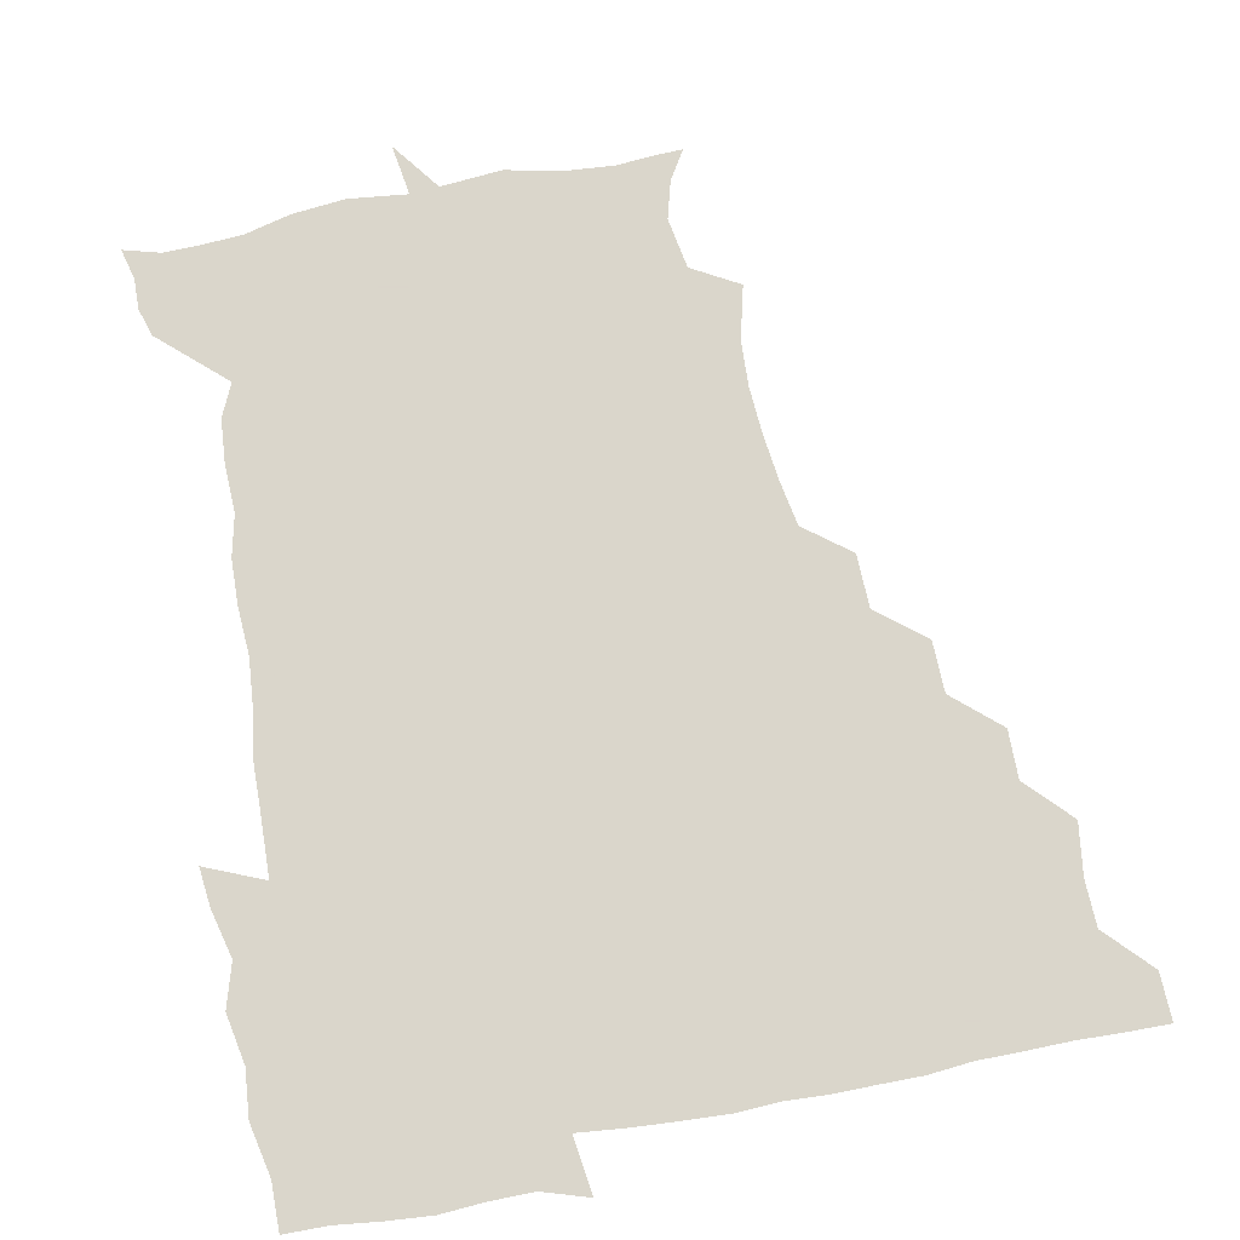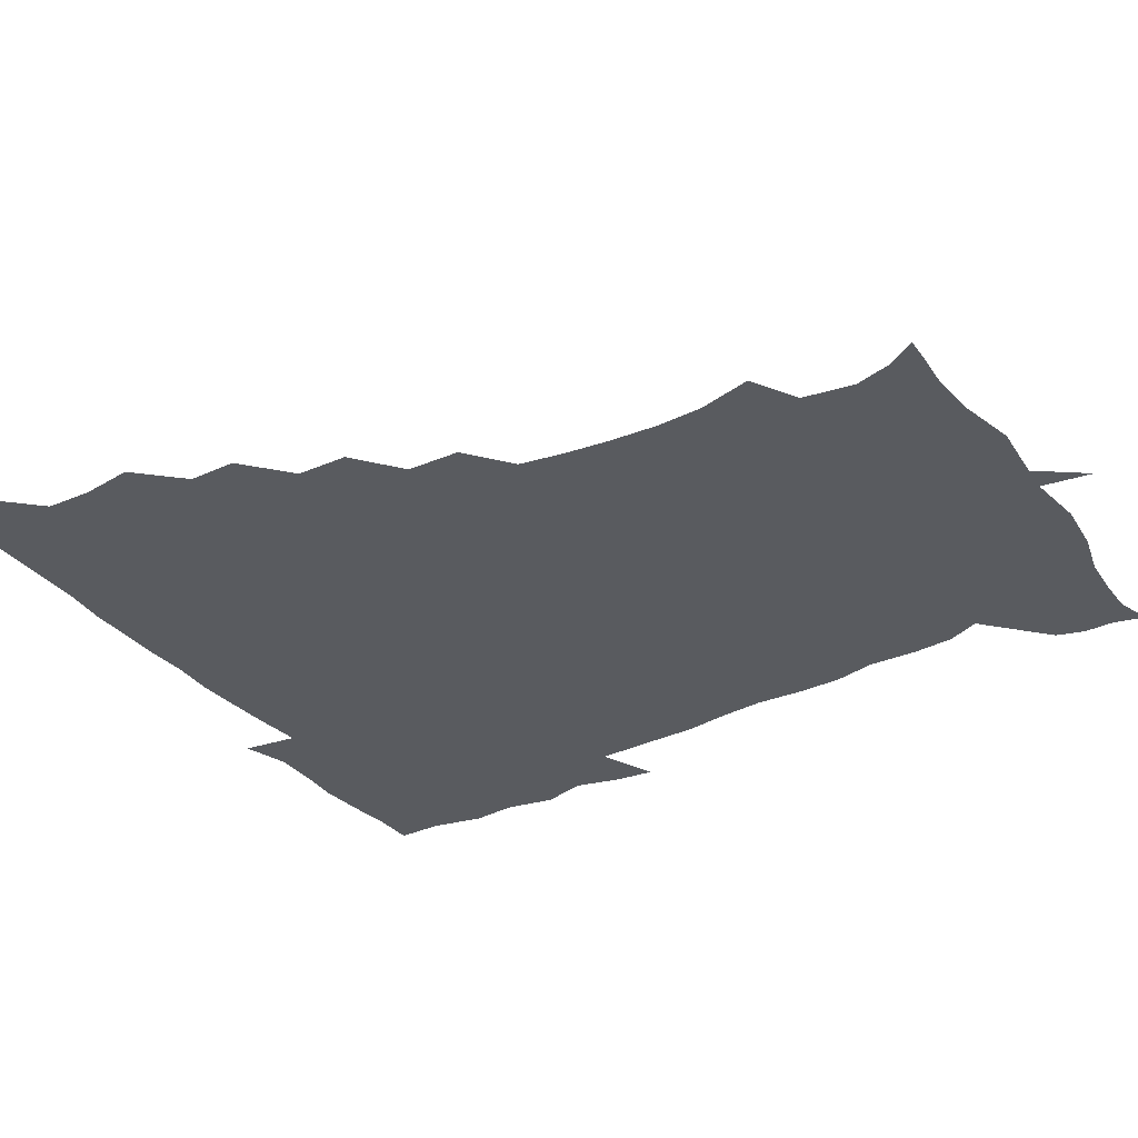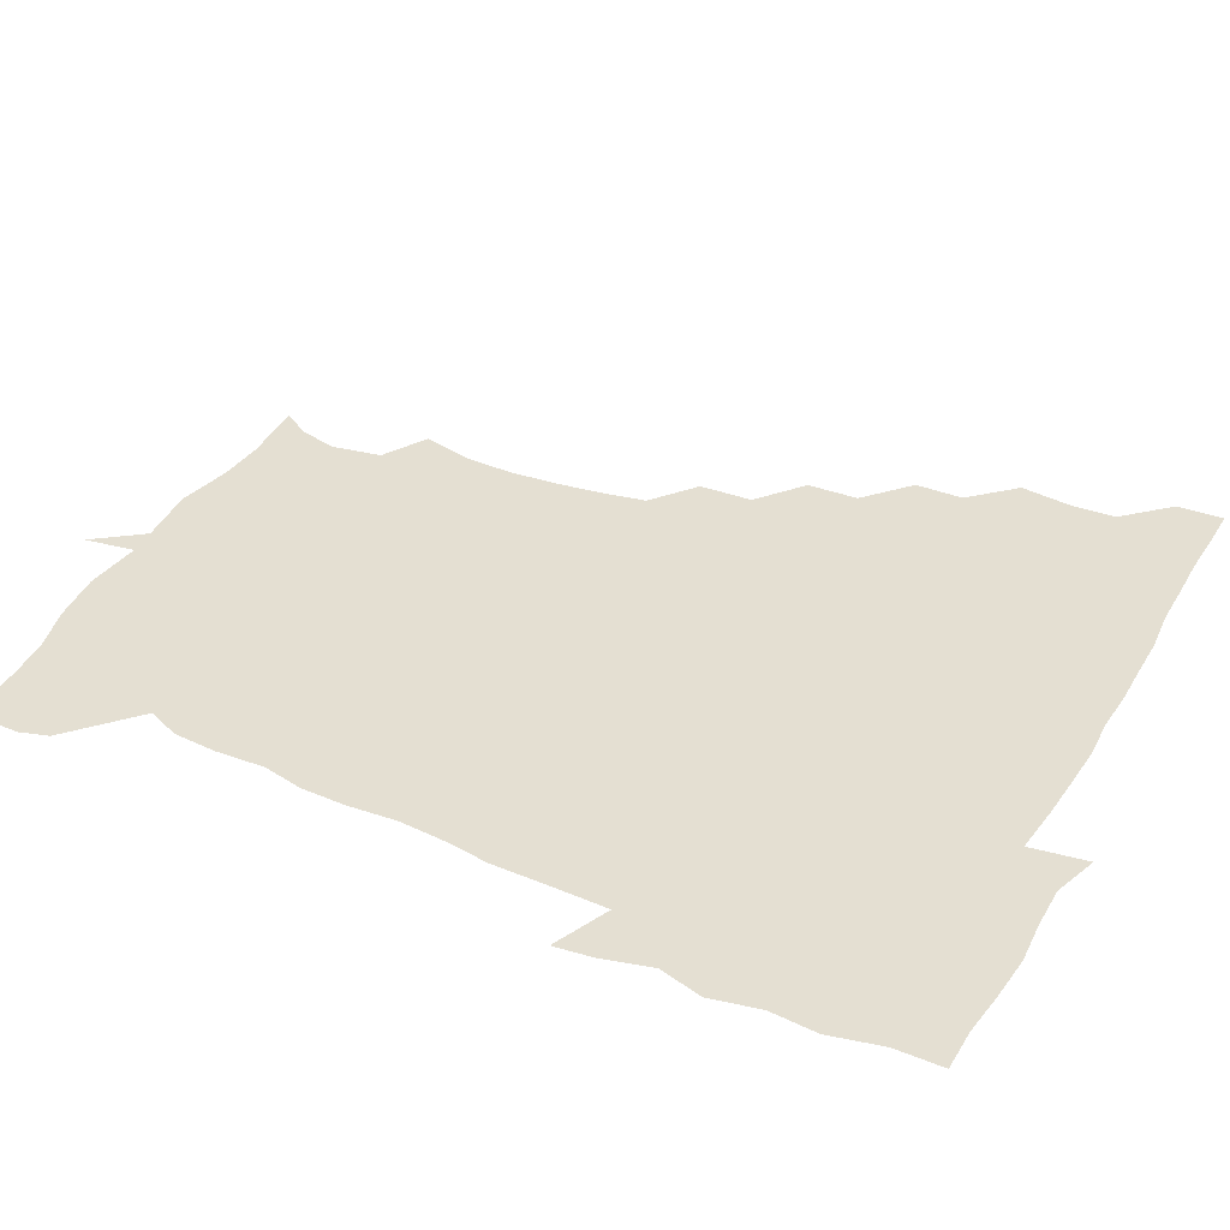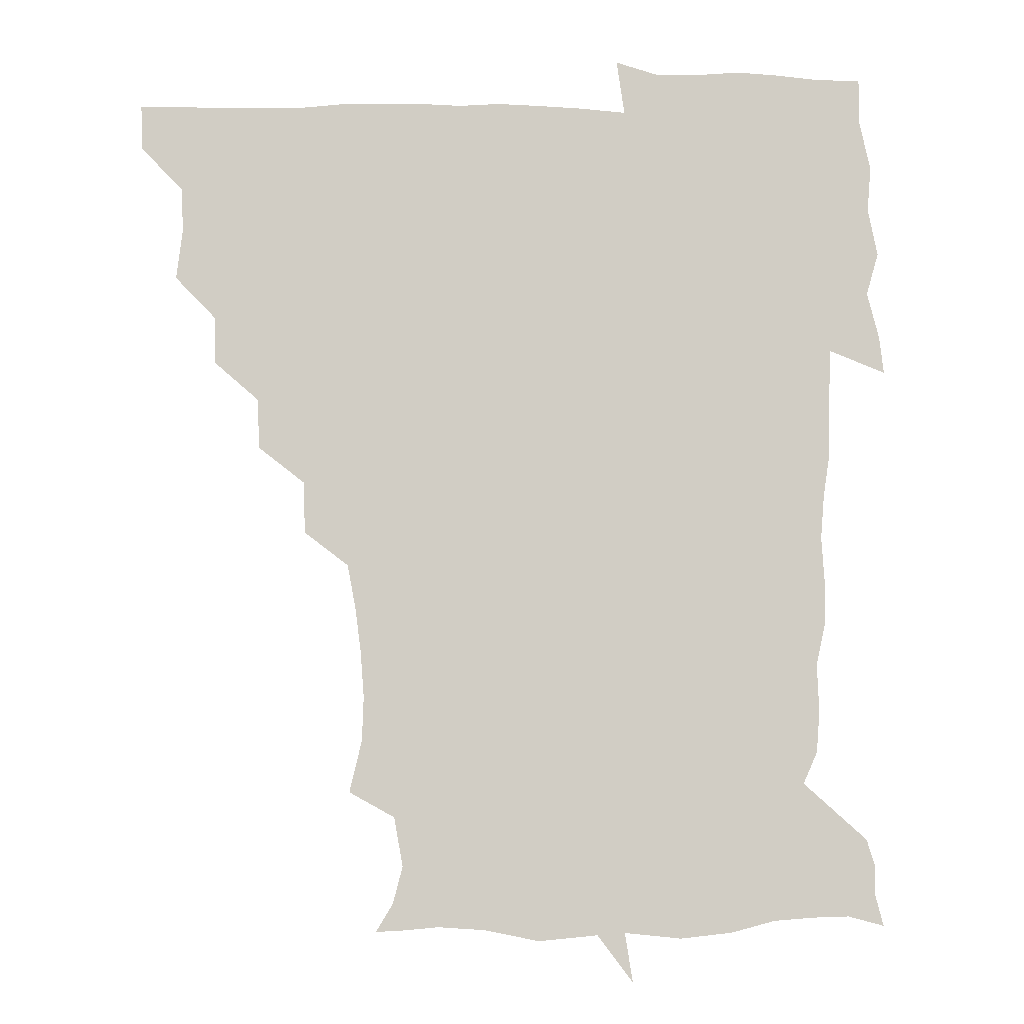
<metadata>
{"format":"obj","ext":"obj","renderer":"f3d","projection":"perspective","resolution":1024,"background":"white","views":[{"elev":74.1,"azim":169.5,"up":"+Z"},{"elev":-32.6,"azim":-57.0,"up":"+Z"},{"elev":37.0,"azim":117.6,"up":"+Z"},{"elev":-6.4,"azim":-1.7,"up":"+Y"}]}
</metadata>
<code>
v 451.7 450.5 0
v 451 466.7 0
v 465 401.7 0
v 467.2 419.5 0
v 466.6 435.2 0
v 466.6 450 0
v 465.7 466.6 0
v 479.7 370.1 0
v 479.6 386.6 0
v 482.8 405.9 0
v 482.2 420.8 0
v 481.7 435.8 0
v 481.2 451 0
v 481 466.2 0
v 496.3 338.4 0
v 495.8 356.1 0
v 497.6 375.6 0
v 498.4 392.2 0
v 497.9 406.8 0
v 497.4 421.2 0
v 497.3 435.7 0
v 497.2 450 0
v 496.1 466.6 0
v 513.5 307.1 0
v 512.8 325.6 0
v 513.2 345.5 0
v 512.1 360.7 0
v 513.4 378.3 0
v 512.1 391.6 0
v 512.3 406.7 0
v 512.1 421.2 0
v 511.8 435.7 0
v 511.6 450.2 0
v 511.3 466.8 0
v 530.5 212.7 0
v 534.9 231.2 0
v 535.4 247 0
v 534.2 263.6 0
v 532.2 279.5 0
v 529.2 295.1 0
v 528.4 314.2 0
v 527.8 330.8 0
v 528.1 348 0
v 527.4 362.3 0
v 527.4 377.5 0
v 527.3 392.1 0
v 526.9 406.5 0
v 526.8 421.1 0
v 526.6 435.8 0
v 526.3 450.7 0
v 526.3 468.3 0
v 540.4 162.8 0
v 546.4 172.9 0
v 549.9 186.1 0
v 546.7 203.7 0
v 546.6 222.9 0
v 547.4 238.6 0
v 546.8 253.8 0
v 545.6 268.4 0
v 544 283.5 0
v 543.1 300.3 0
v 542.5 316.4 0
v 542.6 332.8 0
v 542.2 347 0
v 542.1 362.6 0
v 542.8 378.5 0
v 542 392 0
v 542.8 406.9 0
v 541.9 421.1 0
v 541.8 435.5 0
v 541.2 451.2 0
v 540.8 468.3 0
v 549.9 163.3 0
v 558.9 178.8 0
v 560 193.2 0
v 560.2 211.6 0
v 559.2 224.8 0
v 560.2 243.1 0
v 559.8 258.1 0
v 559.9 274.1 0
v 557.7 285.7 0
v 557.4 302.4 0
v 557.2 318.3 0
v 557 331.9 0
v 557.4 349 0
v 556.9 362.9 0
v 557.1 378 0
v 556.2 391.4 0
v 557.1 406.8 0
v 556.8 420.9 0
v 556.7 435.3 0
v 556.4 450.4 0
v 555.3 468.6 0
v 562.8 164.5 0
v 571.8 180.9 0
v 573.8 198.4 0
v 573.6 213.8 0
v 573.5 229.2 0
v 573.7 244.3 0
v 573.5 259.5 0
v 573.4 274.4 0
v 572.3 288.2 0
v 572 303.8 0
v 571.4 316.2 0
v 572 333.7 0
v 571.8 348.5 0
v 571.4 362.2 0
v 571.6 378 0
v 571.9 392.4 0
v 571.8 406.6 0
v 571.3 421.2 0
v 571.6 435.4 0
v 571.5 449.5 0
v 570 468 0
v 579.4 163.4 0
v 587 182.7 0
v 587.8 198.2 0
v 587.8 213.4 0
v 587.4 227.4 0
v 586.6 244.4 0
v 587 258.9 0
v 587.7 275.1 0
v 586.9 288.4 0
v 586.2 302.5 0
v 586.3 317.4 0
v 586.5 334.5 0
v 586.5 349.2 0
v 586.5 362.9 0
v 586.3 377 0
v 586.6 392.4 0
v 586.4 406.7 0
v 586.8 421 0
v 586.7 435.1 0
v 585.9 450.3 0
v 584.3 468.8 0
v 599.1 159.4 0
v 601.6 181.6 0
v 602 199.2 0
v 602.1 213.8 0
v 602.1 229.5 0
v 601.6 241.9 0
v 600.5 258.3 0
v 601.6 275.8 0
v 601.3 289 0
v 601 303.1 0
v 601.2 319.1 0
v 601.2 334 0
v 601.1 347.6 0
v 601.2 362.7 0
v 601.4 378 0
v 601.4 392.4 0
v 601.5 406.8 0
v 601.7 421.1 0
v 601.4 435.8 0
v 600.6 451.4 0
v 599 468.2 0
v 620.2 161.5 0
v 616.5 184.2 0
v 616.1 199.8 0
v 616.3 216.1 0
v 616.5 229.7 0
v 616.6 243.8 0
v 615.6 257 0
v 615.2 275.6 0
v 615.5 289.6 0
v 615.9 304.2 0
v 615.6 319.2 0
v 615.6 334.7 0
v 615.8 347.7 0
v 616.1 364.4 0
v 616 378 0
v 616.2 393.4 0
v 616.4 407 0
v 616.7 421.2 0
v 616.4 436 0
v 615.8 451.4 0
v 614.4 467.4 0
v 632.9 144.6 0
v 630.1 162.3 0
v 630.9 182.1 0
v 630.2 199.8 0
v 630 215.4 0
v 630.3 230.8 0
v 630.7 245.5 0
v 630.5 258.7 0
v 629.4 276.1 0
v 629.7 289.6 0
v 629.8 306.1 0
v 630.2 319.6 0
v 630.2 334 0
v 630.4 349.1 0
v 630.2 364.8 0
v 630.6 378.1 0
v 630.7 392.6 0
v 630.9 407.2 0
v 631 421.5 0
v 631.8 435.8 0
v 632.2 450 0
v 631.6 465.8 0
v 628.7 485.2 0
v 650.4 160.2 0
v 645.7 183.1 0
v 644.7 199.5 0
v 644.4 214.6 0
v 643.9 230.1 0
v 644.3 246 0
v 644.6 259.8 0
v 643.6 276.1 0
v 644.4 289.6 0
v 644.5 304.3 0
v 644.7 318.8 0
v 645 333.1 0
v 644.7 349.6 0
v 644.7 364.2 0
v 645.1 378.1 0
v 645.6 391.7 0
v 645.4 407.4 0
v 645.8 421.2 0
v 646.4 436.2 0
v 646.4 450.5 0
v 646.2 465.2 0
v 644.5 480.4 0
v 668.7 162.3 0
v 661.3 182.3 0
v 659 198.5 0
v 657.7 215.1 0
v 657.9 229 0
v 657.6 245.6 0
v 658.2 260 0
v 658.4 274.2 0
v 658.6 289.2 0
v 658.9 303.5 0
v 659.4 317.8 0
v 659.6 332.4 0
v 659 349.1 0
v 659 364.2 0
v 659.5 378.4 0
v 659.6 393.8 0
v 659.8 407.8 0
v 660.3 422.4 0
v 660.6 436.5 0
v 660.9 450.6 0
v 660.9 465.1 0
v 659.5 480.7 0
v 684.4 166.5 0
v 676.2 183 0
v 673.9 197.6 0
v 671.5 213.2 0
v 670.8 228.1 0
v 671.2 243.6 0
v 672 257.9 0
v 672.4 272.6 0
v 672.9 287.4 0
v 672.8 302.5 0
v 672.4 319.1 0
v 673.2 333.3 0
v 674.3 347.5 0
v 673.8 363.5 0
v 673.2 379.9 0
v 673.3 394 0
v 673.8 408 0
v 674 422.9 0
v 674.7 436.7 0
v 675.1 450.8 0
v 675.6 464.8 0
v 674.4 481.8 0
v 698.9 167.6 0
v 690.8 182.5 0
v 689.7 194.3 0
v 684.7 211.1 0
v 683.3 223.9 0
v 685.1 238.9 0
v 684.9 255.1 0
v 685.3 270 0
v 687.6 283.6 0
v 686.5 300.4 0
v 687.1 315.1 0
v 688.5 329.7 0
v 689.1 345.6 0
v 688.3 362.9 0
v 687.3 380 0
v 687.4 393.5 0
v 686.9 408.5 0
v 687.7 422.5 0
v 687.9 437.1 0
v 688.9 450.7 0
v 689.7 464.6 0
v 689.8 480.7 0
v 711.2 168 0
v 705.7 180.5 0
v 703.9 191.9 0
v 701.8 202.3 0
v 695.6 215.8 0
v 700.6 227.2 0
v 701.7 242.2 0
v 701 259.1 0
v 704.1 273.3 0
v 704.5 288.8 0
v 703.4 305.7 0
v 704.6 321.5 0
v 706.9 336.9 0
v 707.1 354.8 0
v 707.6 375.6 0
v 703.4 391.6 0
v 701.9 406.3 0
v 700.6 422.4 0
v 700.9 436.1 0
v 701.4 450.3 0
v 703.5 464 0
v 705.2 479 0
v 723.9 164.7 0
v 721.2 175.3 0
v 721.3 185.9 0
v 718.3 195.5 0
v 727.7 367.5 0
v 726.1 380.7 0
v 721.9 397.2 0
v 726.1 412.2 0
v 722.7 429.1 0
v 724 445.1 0
v 720 462.9 0
v 720.1 479 0
v 721 496 0
f 5 6 1
f 1 6 2
f 6 7 2
f 9 10 3
f 3 10 4
f 10 11 4
f 4 11 5
f 11 12 5
f 5 12 6
f 12 13 6
f 6 13 7
f 13 14 7
f 16 17 8
f 8 17 9
f 17 18 9
f 9 18 10
f 18 19 10
f 10 19 11
f 19 20 11
f 11 20 12
f 20 21 12
f 12 21 13
f 21 22 13
f 13 22 14
f 22 23 14
f 25 26 15
f 15 26 16
f 26 27 16
f 16 27 17
f 27 28 17
f 17 28 18
f 28 29 18
f 18 29 19
f 29 30 19
f 19 30 20
f 30 31 20
f 20 31 21
f 31 32 21
f 21 32 22
f 32 33 22
f 22 33 23
f 33 34 23
f 40 41 24
f 24 41 25
f 41 42 25
f 25 42 26
f 42 43 26
f 26 43 27
f 43 44 27
f 27 44 28
f 44 45 28
f 28 45 29
f 45 46 29
f 29 46 30
f 46 47 30
f 30 47 31
f 47 48 31
f 31 48 32
f 48 49 32
f 32 49 33
f 49 50 33
f 33 50 34
f 50 51 34
f 55 56 35
f 35 56 36
f 56 57 36
f 36 57 37
f 57 58 37
f 37 58 38
f 58 59 38
f 38 59 39
f 59 60 39
f 39 60 40
f 60 61 40
f 40 61 41
f 61 62 41
f 41 62 42
f 62 63 42
f 42 63 43
f 63 64 43
f 43 64 44
f 64 65 44
f 44 65 45
f 65 66 45
f 45 66 46
f 66 67 46
f 46 67 47
f 67 68 47
f 47 68 48
f 68 69 48
f 48 69 49
f 69 70 49
f 49 70 50
f 70 71 50
f 50 71 51
f 71 72 51
f 52 73 53
f 73 74 53
f 53 74 54
f 74 75 54
f 54 75 55
f 75 76 55
f 55 76 56
f 76 77 56
f 56 77 57
f 77 78 57
f 57 78 58
f 78 79 58
f 58 79 59
f 79 80 59
f 59 80 60
f 80 81 60
f 60 81 61
f 81 82 61
f 61 82 62
f 82 83 62
f 62 83 63
f 83 84 63
f 63 84 64
f 84 85 64
f 64 85 65
f 85 86 65
f 65 86 66
f 86 87 66
f 66 87 67
f 87 88 67
f 67 88 68
f 88 89 68
f 68 89 69
f 89 90 69
f 69 90 70
f 90 91 70
f 70 91 71
f 91 92 71
f 71 92 72
f 92 93 72
f 73 94 74
f 94 95 74
f 74 95 75
f 95 96 75
f 75 96 76
f 96 97 76
f 76 97 77
f 97 98 77
f 77 98 78
f 98 99 78
f 78 99 79
f 99 100 79
f 79 100 80
f 100 101 80
f 80 101 81
f 101 102 81
f 81 102 82
f 102 103 82
f 82 103 83
f 103 104 83
f 83 104 84
f 104 105 84
f 84 105 85
f 105 106 85
f 85 106 86
f 106 107 86
f 86 107 87
f 107 108 87
f 87 108 88
f 108 109 88
f 88 109 89
f 109 110 89
f 89 110 90
f 110 111 90
f 90 111 91
f 111 112 91
f 91 112 92
f 112 113 92
f 92 113 93
f 113 114 93
f 94 115 95
f 115 116 95
f 95 116 96
f 116 117 96
f 96 117 97
f 117 118 97
f 97 118 98
f 118 119 98
f 98 119 99
f 119 120 99
f 99 120 100
f 120 121 100
f 100 121 101
f 121 122 101
f 101 122 102
f 122 123 102
f 102 123 103
f 123 124 103
f 103 124 104
f 124 125 104
f 104 125 105
f 125 126 105
f 105 126 106
f 126 127 106
f 106 127 107
f 127 128 107
f 107 128 108
f 128 129 108
f 108 129 109
f 129 130 109
f 109 130 110
f 130 131 110
f 110 131 111
f 131 132 111
f 111 132 112
f 132 133 112
f 112 133 113
f 133 134 113
f 113 134 114
f 134 135 114
f 115 136 116
f 136 137 116
f 116 137 117
f 137 138 117
f 117 138 118
f 138 139 118
f 118 139 119
f 139 140 119
f 119 140 120
f 140 141 120
f 120 141 121
f 141 142 121
f 121 142 122
f 142 143 122
f 122 143 123
f 143 144 123
f 123 144 124
f 144 145 124
f 124 145 125
f 145 146 125
f 125 146 126
f 146 147 126
f 126 147 127
f 147 148 127
f 127 148 128
f 148 149 128
f 128 149 129
f 149 150 129
f 129 150 130
f 150 151 130
f 130 151 131
f 151 152 131
f 131 152 132
f 152 153 132
f 132 153 133
f 153 154 133
f 133 154 134
f 154 155 134
f 134 155 135
f 155 156 135
f 136 157 137
f 157 158 137
f 137 158 138
f 158 159 138
f 138 159 139
f 159 160 139
f 139 160 140
f 160 161 140
f 140 161 141
f 161 162 141
f 141 162 142
f 162 163 142
f 142 163 143
f 163 164 143
f 143 164 144
f 164 165 144
f 144 165 145
f 165 166 145
f 145 166 146
f 166 167 146
f 146 167 147
f 167 168 147
f 147 168 148
f 168 169 148
f 148 169 149
f 169 170 149
f 149 170 150
f 170 171 150
f 150 171 151
f 171 172 151
f 151 172 152
f 172 173 152
f 152 173 153
f 173 174 153
f 153 174 154
f 174 175 154
f 154 175 155
f 175 176 155
f 155 176 156
f 176 177 156
f 178 179 157
f 157 179 158
f 179 180 158
f 158 180 159
f 180 181 159
f 159 181 160
f 181 182 160
f 160 182 161
f 182 183 161
f 161 183 162
f 183 184 162
f 162 184 163
f 184 185 163
f 163 185 164
f 185 186 164
f 164 186 165
f 186 187 165
f 165 187 166
f 187 188 166
f 166 188 167
f 188 189 167
f 167 189 168
f 189 190 168
f 168 190 169
f 190 191 169
f 169 191 170
f 191 192 170
f 170 192 171
f 192 193 171
f 171 193 172
f 193 194 172
f 172 194 173
f 194 195 173
f 173 195 174
f 195 196 174
f 174 196 175
f 196 197 175
f 175 197 176
f 197 198 176
f 176 198 177
f 198 199 177
f 179 201 180
f 201 202 180
f 180 202 181
f 202 203 181
f 181 203 182
f 203 204 182
f 182 204 183
f 204 205 183
f 183 205 184
f 205 206 184
f 184 206 185
f 206 207 185
f 185 207 186
f 207 208 186
f 186 208 187
f 208 209 187
f 187 209 188
f 209 210 188
f 188 210 189
f 210 211 189
f 189 211 190
f 211 212 190
f 190 212 191
f 212 213 191
f 191 213 192
f 213 214 192
f 192 214 193
f 214 215 193
f 193 215 194
f 215 216 194
f 194 216 195
f 216 217 195
f 195 217 196
f 217 218 196
f 196 218 197
f 218 219 197
f 197 219 198
f 219 220 198
f 198 220 199
f 220 221 199
f 199 221 200
f 221 222 200
f 201 223 202
f 223 224 202
f 202 224 203
f 224 225 203
f 203 225 204
f 225 226 204
f 204 226 205
f 226 227 205
f 205 227 206
f 227 228 206
f 206 228 207
f 228 229 207
f 207 229 208
f 229 230 208
f 208 230 209
f 230 231 209
f 209 231 210
f 231 232 210
f 210 232 211
f 232 233 211
f 211 233 212
f 233 234 212
f 212 234 213
f 234 235 213
f 213 235 214
f 235 236 214
f 214 236 215
f 236 237 215
f 215 237 216
f 237 238 216
f 216 238 217
f 238 239 217
f 217 239 218
f 239 240 218
f 218 240 219
f 240 241 219
f 219 241 220
f 241 242 220
f 220 242 221
f 242 243 221
f 221 243 222
f 243 244 222
f 223 245 224
f 245 246 224
f 224 246 225
f 246 247 225
f 225 247 226
f 247 248 226
f 226 248 227
f 248 249 227
f 227 249 228
f 249 250 228
f 228 250 229
f 250 251 229
f 229 251 230
f 251 252 230
f 230 252 231
f 252 253 231
f 231 253 232
f 253 254 232
f 232 254 233
f 254 255 233
f 233 255 234
f 255 256 234
f 234 256 235
f 256 257 235
f 235 257 236
f 257 258 236
f 236 258 237
f 258 259 237
f 237 259 238
f 259 260 238
f 238 260 239
f 260 261 239
f 239 261 240
f 261 262 240
f 240 262 241
f 262 263 241
f 241 263 242
f 263 264 242
f 242 264 243
f 264 265 243
f 243 265 244
f 265 266 244
f 245 267 246
f 267 268 246
f 246 268 247
f 268 269 247
f 247 269 248
f 269 270 248
f 248 270 249
f 270 271 249
f 249 271 250
f 271 272 250
f 250 272 251
f 272 273 251
f 251 273 252
f 273 274 252
f 252 274 253
f 274 275 253
f 253 275 254
f 275 276 254
f 254 276 255
f 276 277 255
f 255 277 256
f 277 278 256
f 256 278 257
f 278 279 257
f 257 279 258
f 279 280 258
f 258 280 259
f 280 281 259
f 259 281 260
f 281 282 260
f 260 282 261
f 282 283 261
f 261 283 262
f 283 284 262
f 262 284 263
f 284 285 263
f 263 285 264
f 285 286 264
f 264 286 265
f 286 287 265
f 265 287 266
f 287 288 266
f 267 289 268
f 289 290 268
f 268 290 269
f 290 291 269
f 269 291 270
f 291 292 270
f 270 292 271
f 292 293 271
f 271 293 272
f 293 294 272
f 272 294 273
f 294 295 273
f 273 295 274
f 295 296 274
f 274 296 275
f 296 297 275
f 275 297 276
f 297 298 276
f 276 298 277
f 298 299 277
f 277 299 278
f 299 300 278
f 278 300 279
f 300 301 279
f 279 301 280
f 301 302 280
f 280 302 281
f 302 303 281
f 281 303 282
f 303 304 282
f 282 304 283
f 304 305 283
f 283 305 284
f 305 306 284
f 284 306 285
f 306 307 285
f 285 307 286
f 307 308 286
f 286 308 287
f 308 309 287
f 287 309 288
f 309 310 288
f 289 311 290
f 311 312 290
f 290 312 291
f 312 313 291
f 291 313 292
f 313 314 292
f 292 314 293
f 303 315 304
f 315 316 304
f 304 316 305
f 316 317 305
f 305 317 306
f 317 318 306
f 306 318 307
f 318 319 307
f 307 319 308
f 319 320 308
f 308 320 309
f 320 321 309
f 309 321 310
f 321 322 310

</code>
